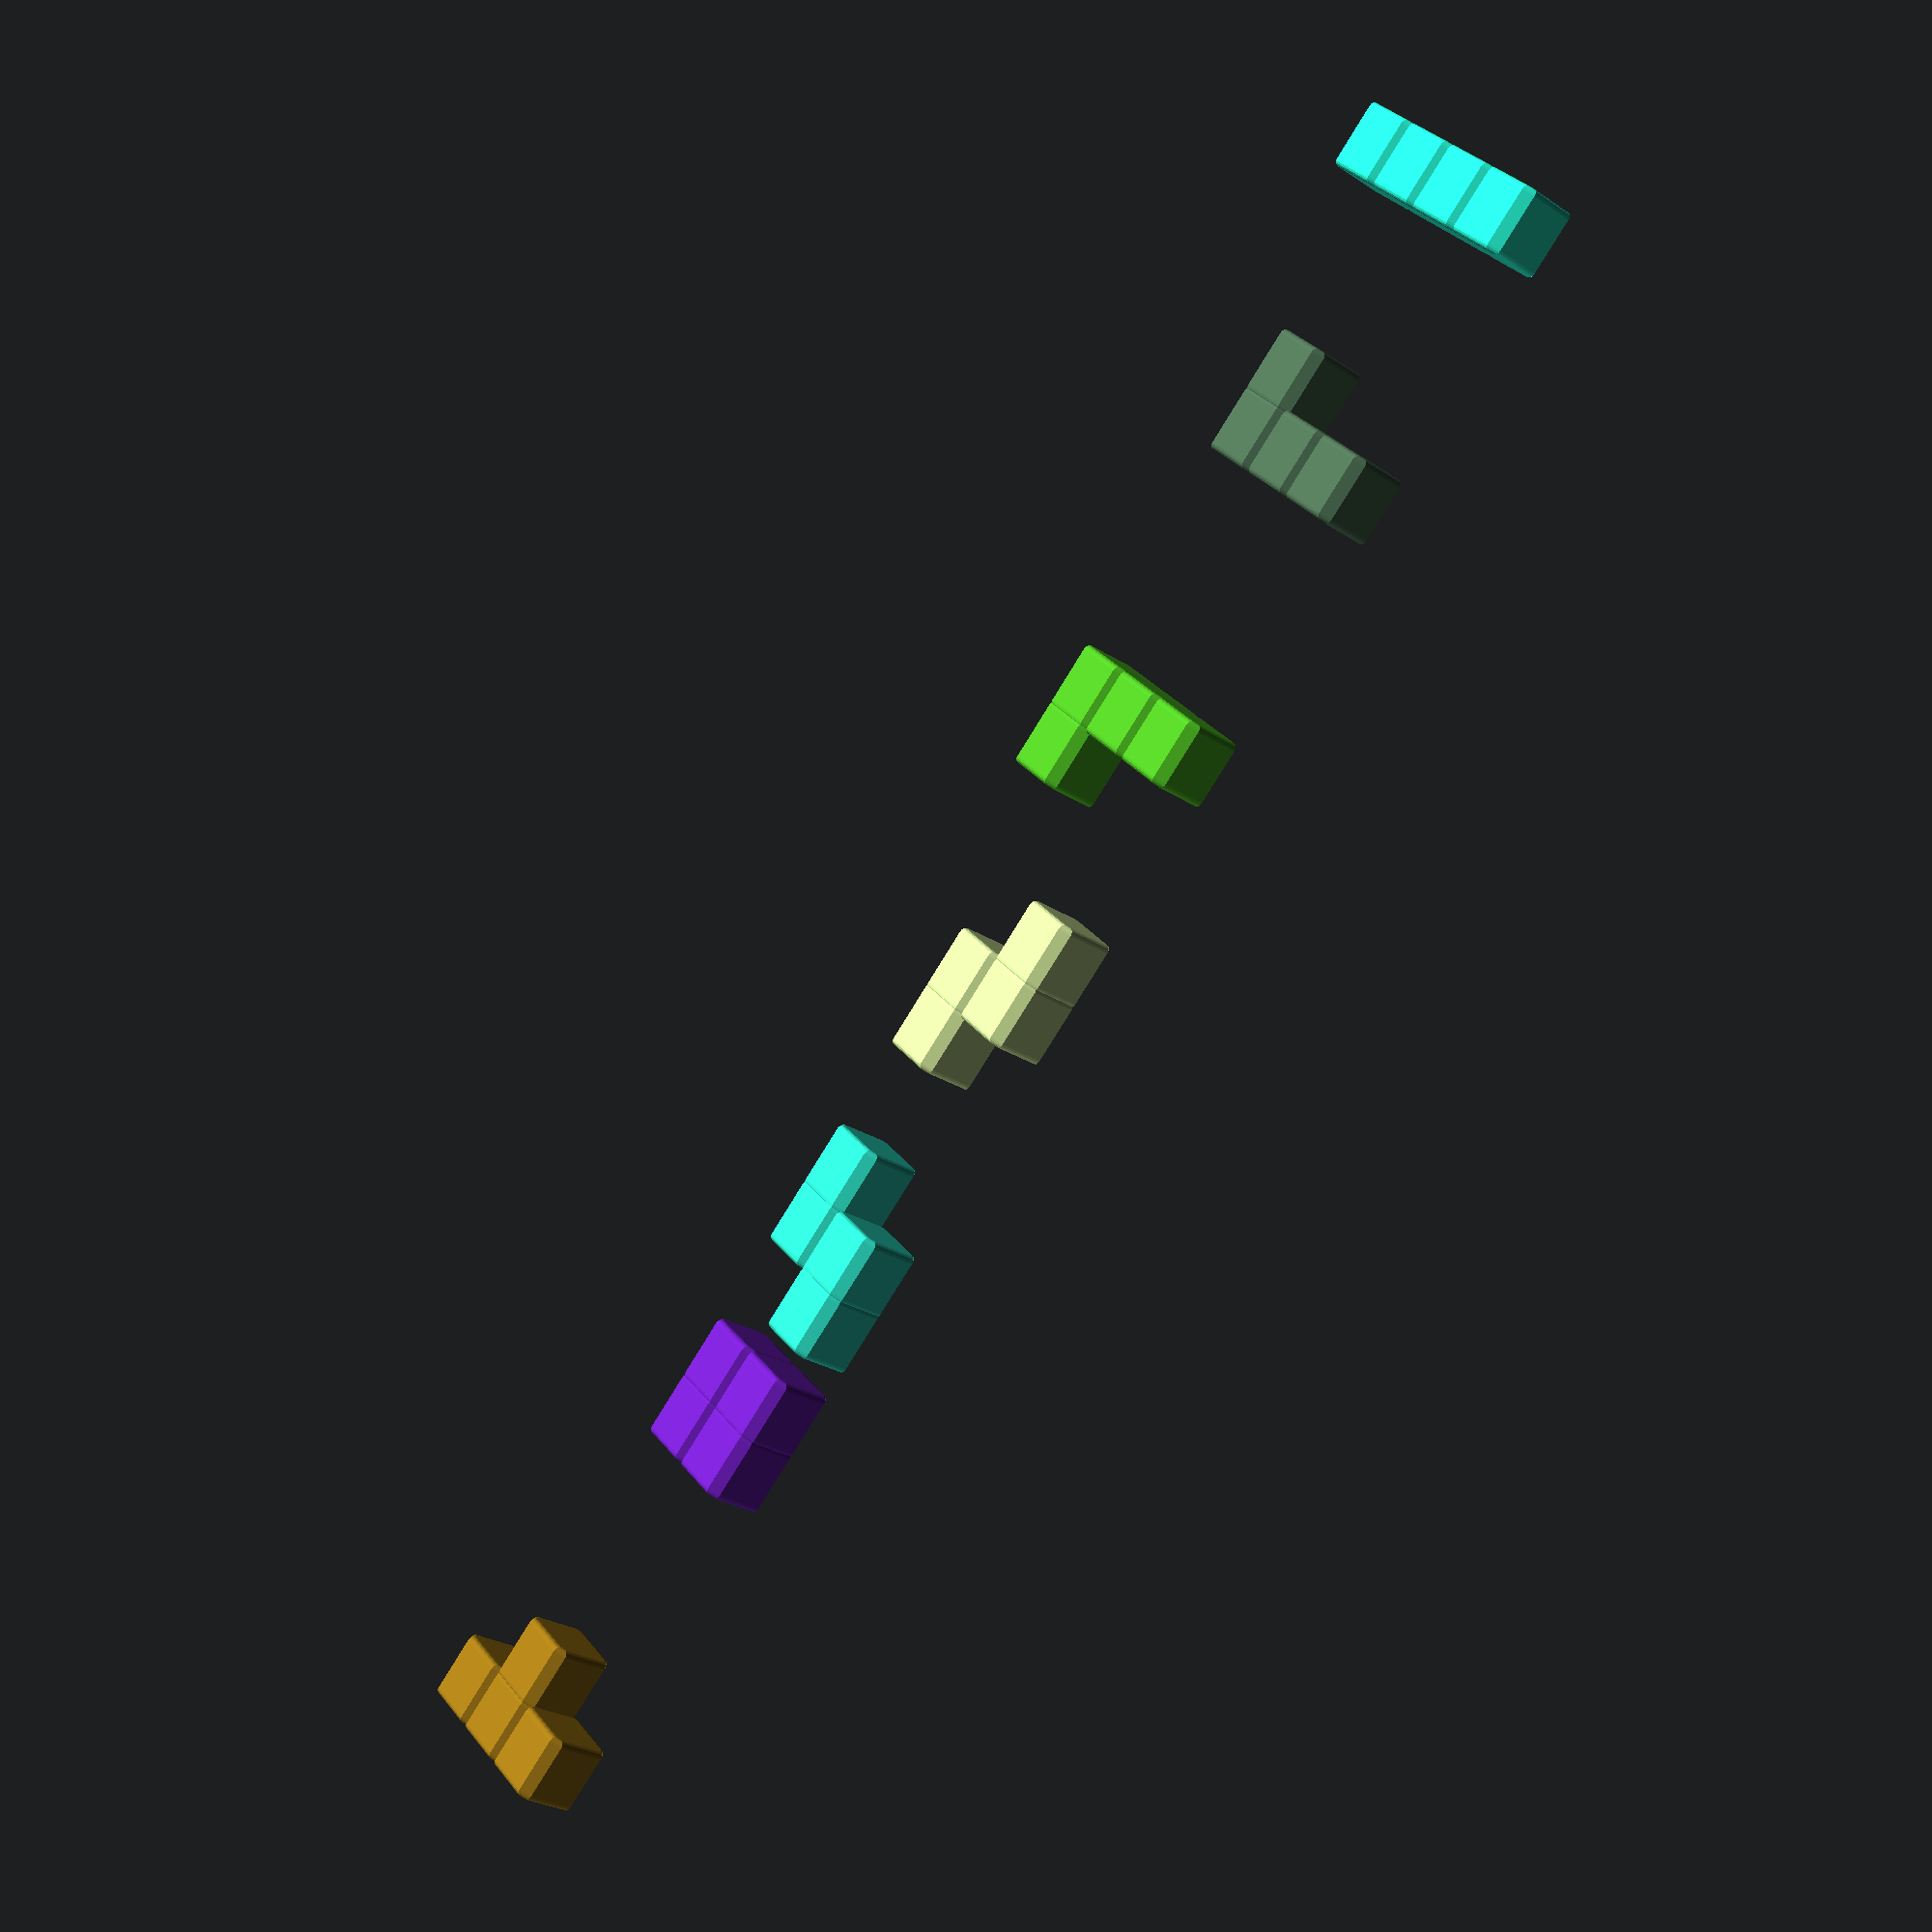
<openscad>
// Tetris Style
style = 7; // [7: Tetris,21: SuperTetris,32: UltraTetris]

run = "all"; // [piece:Single Piece, background: Background Image Generator, all: All Pieces]

//Red
r = 250; // [0:255]
//Green
g = 128; // [0:255]
//Blue
b = 128; // [0:255]
//Piece Number 1-7
Tetris = 1; // [1:7]
//Piece Number 8-21
SuperTetris = 8; // [8:21]
////Piece Number 22-32
UltraTetris = 22; // [22:32]

run(run);

module run(run) {
    if (run == "piece") {
        if (style == 7) {
            num = Tetris;
            color([a(r),a(g),a(b)]) select(num);
        }
        else if (style == 21) {
            num = SuperTetris;
            color([a(r),a(g),a(b)]) select(num);
        }
        else if (style == 32) {
            num = UltraTetris;
            color([a(r),a(g),a(b)]) select(num);
        }
    }
    else if (run == "background") {
        background();
    }
    if (run == "all") {
        for (num = [1:style]) {
            translate([num*250,0,0]) rotate([0,0,90]) color(c()) select(num);
        }
    }
}
//random piece selector
function r() = round(rands(1,style,1)[0]);
//color gen
function c() = [rands(0,255,1)[0]/256,rands(0,255,1)[0]/256,rands(0,255,1)[0]/256];
//color segement gen
function a(a) = a/256;
//Background Generator
module background() {
    for (x = [1:16]) {
        for (y = [1:8]) {
           color(c()) translate([x*500,y*500,0]) rotate([180,180,0]) rotate([x*22.5,y*45,0]) select(r());
        }
    }
}
//Piece Selector
module select(piece) {
    //original tetris pieces
    if (piece == 1) {
        Ipiece();
    }
    else if (piece == 2) {
        Lpiece();
    }
    else if (piece == 3) {
        Jpiece();
    }
    else if (piece == 4) {
        Spiece();
    }
    else if (piece == 5) {
        Zpiece();
    }
    else if (piece == 6) {
        Opiece();
    }
    else if (piece == 7) {
        Tpiece();
    }
    //super tetris pieces
    else if (piece == 8) {
        BigIpiece();
    }
    else if (piece == 9) {
        BigLpiece();
    }
    else if (piece == 10) {
        BigJpiece();
    }
    else if (piece == 11) {
        BigL2piece();
    }
    else if (piece == 12) {
        BigJ2piece();
    }
    else if (piece == 13) {
        BigSpiece();
    }
    else if (piece == 14) {
        BigZpiece();
    }
    else if (piece == 15) {
        BigPpiece();
    }
    else if (piece == 16) {
        BigQpiece();
    }
    else if (piece == 17) {
        BigTpiece();
    }
    else if (piece == 18) {
        BigTZpiece();
    }
    else if (piece == 19) {
        BigTSpiece();
    }
    else if (piece == 20) {
        CapTpiece();
    }
    else if (piece == 21) {
        Upiece();
    }
    //ultra tetris pieces
    else if (piece == 22) {
        DLpiece();
    }
    else if (piece == 23) {
        TLpiece();
    }
    else if (piece == 24) {
        TJpiece();
    }
    else if (piece == 25) {
        TTpiece();
    }
    else if (piece == 26) {
        LJpiece();
    }
    else if (piece == 27) {
        JLpiece();
    }
    else if (piece == 28) {
        DL2piece();
    }
    else if (piece == 29) {
        TL2piece();
    }
    else if (piece == 30) {
        TT2piece();
    }
    else if (piece == 31) {
        LJ2piece();
    }
    else if (piece == 32) {
        JL2piece();
    }
}
//Cube for each segement of a piece
module cube() {
    hull() {
        linear_extrude(45) offset(5) square(50,true);
        translate([-22,0,22]) rotate([0,90,0]) linear_extrude(45) offset(5) square(50,true);
    }
}
//Pieces
//original tetris pieces
module Ipiece() {
    for (i = [1:4]) {
        translate([i*55,0,0]) cube();
    }
}

module Lpiece() {
    for (i = [1:3]) {
        translate([i*55,0,0]) cube();
    }
    translate([3*55,55,0]) cube();
}

module Jpiece() {
    for (i = [1:3]) {
        translate([i*55,0,0]) cube();
    }
    translate([3*55,-55,0]) cube();
}

module Spiece() {
    for (i = [1:2]) {
        translate([i*55,0,0]) cube();
    }
    translate([55,55,0]) cube();
    translate([2*55,-55,0]) cube();
}

module Zpiece() {
    for (i = [1:2]) {
        translate([i*55,0,0]) cube();
    }
    translate([55,-55,0]) cube();
    translate([2*55,55,0]) cube();
}

module Opiece() {
    for (x = [1:2]) {
        for (y = [1:2]) {        
            translate([x*55,y*55,0]) cube();
        }
    }
}

module Tpiece() {
    for (i = [1:3]) {
        translate([i*55,0,0]) cube();
    }
    translate([2*55,55,0]) cube();
}
//super tetris pieces
module BigIpiece() {
    for (i = [1:5]) {
        translate([i*55,0,0]) cube();
    }
}

module BigLpiece() {
    for (i = [1:4]) {
        translate([i*55,0,0]) cube();
    }
    translate([55,-55,0]) cube();
}

module BigJpiece() {
    for (i = [1:4]) {
        translate([i*55,0,0]) cube();
    }
    translate([55,55,0]) cube();
}

module BigL2piece() {
    for (i = [1:4]) {
        translate([i*55,0,0]) cube();
    }
    translate([2*55,-55,0]) cube();
}

module BigJ2piece() {
    for (i = [1:4]) {
        translate([i*55,0,0]) cube();
    }
    translate([2*55,55,0]) cube();
}

module BigSpiece() {
    for (i = [1:3]) {
        translate([i*55,0,0]) cube();
    }
    translate([55,55,0]) cube();
    translate([3*55,-55,0]) cube();
}

module BigZpiece() {
    for (i = [1:3]) {
        translate([i*55,0,0]) cube();
    }
    translate([55,-55,0]) cube();
    translate([3*55,55,0]) cube();
}

module BigPpiece() {
    for (i = [1:2]) {
        translate([i*55,0,0]) cube();
    }
    for (i = [1:2]) {
        translate([i*55,55,0]) cube();
    }
    translate([2*55,2*55,0]) cube();
}

module BigQpiece() {
    for (i = [1:2]) {
        translate([i*55,0,0]) cube();
    }
    for (i = [1:2]) {
        translate([i*55,55,0]) cube();
    }
    translate([2*55,-55,0]) cube();
}

module BigTpiece() {
    for (i = [1:3]) {
        translate([i*55,0,0]) cube();
    }
    translate([2*55,-55,0]) cube();
    translate([2*55,55,0]) cube();
}

module BigTZpiece() {
    for (i = [1:3]) {
        translate([i*55,0,0]) cube();
    }
    translate([2*55,-55,0]) cube();
    translate([3*55,55,0]) cube();
}

module BigTSpiece() {
    for (i = [1:3]) {
        translate([i*55,0,0]) cube();
    }
    translate([3*55,-55,0]) cube();
    translate([2*55,55,0]) cube();
}

module CapTpiece() {
    for (i = [1:3]) {
        translate([i*55,0,0]) cube();
    }
    translate([3*55,-55,0]) cube();
    translate([3*55,55,0]) cube();
}

module Upiece() {
    for (i = [1:3]) {
        translate([i*55,55,0]) cube();
    }
    translate([3*55,0,0]) cube();
    translate([55,0,0]) cube();
}
//ultra tetris pieces
module DLpiece() {
    for (i = [1:3]) {
        translate([i*55,0,0]) cube();
    }
    translate([55,-55,0]) cube();
    translate([55,0,55]) cube();
}

module TLpiece() {
    for (i = [1:3]) {
        translate([i*55,0,0]) cube();
    }
    translate([2*55,-55,0]) cube();
    translate([55,0,-55]) cube();
}

module TJpiece() {
    for (i = [1:3]) {
        translate([i*55,0,0]) cube();
    }
    translate([2*55,-55,0]) cube();
    translate([55,0,55]) cube();
}

module TTpiece() {
    for (i = [1:3]) {
        translate([i*55,0,0]) cube();
    }
    translate([2*55,-55,0]) cube();
    translate([2*55,0,-55]) cube();
}

module LJpiece() {
    for (i = [1:3]) {
        translate([i*55,0,0]) cube();
    }
    translate([55,-55,0]) cube();
    translate([3*55,0,-55]) cube();
}

module JLpiece() {
    for (i = [1:3]) {
        translate([i*55,0,0]) cube();
    }
    translate([55,55,0]) cube();
    translate([3*55,0,-55]) cube();
}

module DL2piece() {
    for (i = [1:2]) {
        translate([i*55,0,0]) cube();
    }
    translate([55,-55,0]) cube();
    translate([55,0,55]) cube();
}

module TL2piece() {
    for (i = [1:2]) {
        translate([i*55,0,0]) cube();
    }
    translate([2*55,-55,0]) cube();
    translate([55,0,-55]) cube();
}

module TT2piece() {
    for (i = [1:2]) {
        translate([i*55,0,0]) cube();
    }
    translate([2*55,-55,0]) cube();
    translate([2*55,0,-55]) cube();
}

module LJ2piece() {
    for (i = [1:2]) {
        translate([i*55,0,0]) cube();
    }
    translate([55,-55,0]) cube();
    translate([2*55,0,-55]) cube();
}

module JL2piece() {
    for (i = [1:2]) {
        translate([i*55,0,0]) cube();
    }
    translate([55,55,0]) cube();
    translate([2*55,0,-55]) cube();
}
</openscad>
<views>
elev=25.3 azim=44.4 roll=222.8 proj=p view=wireframe
</views>
